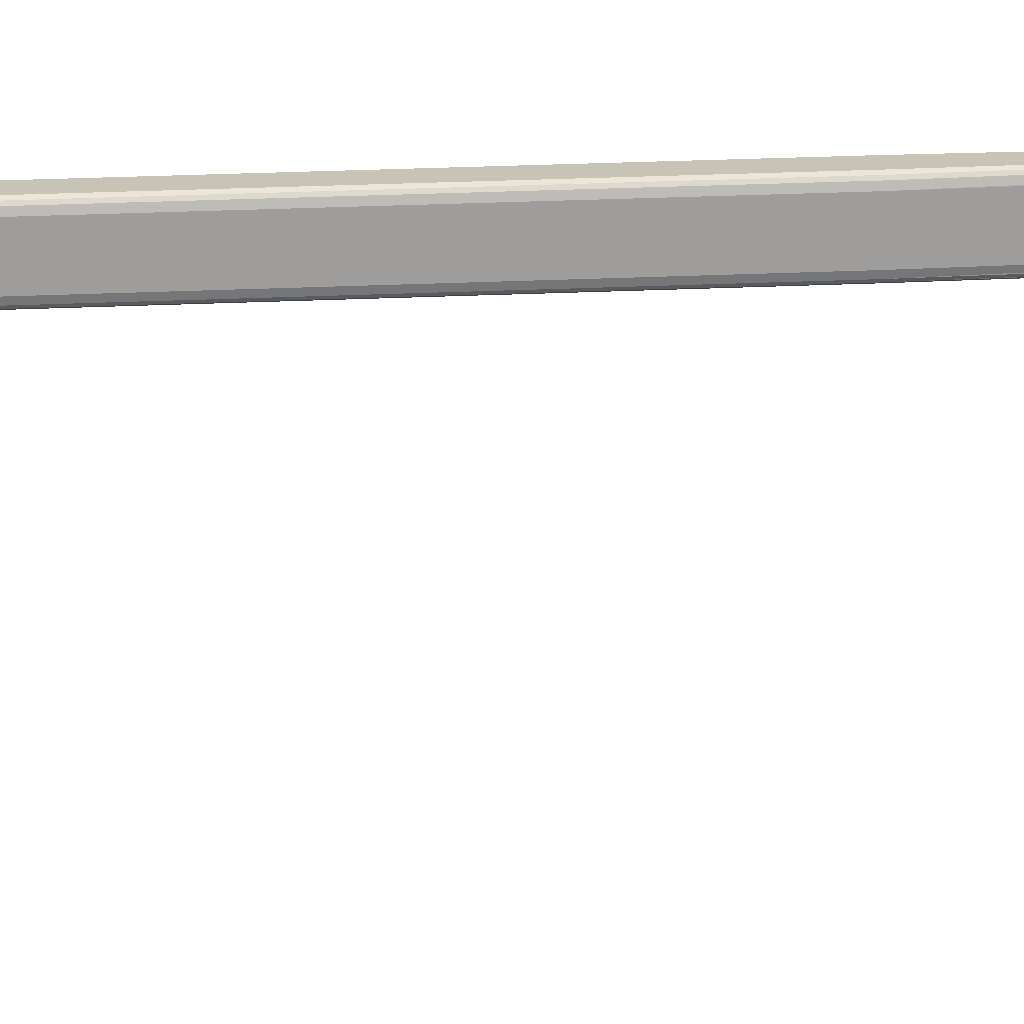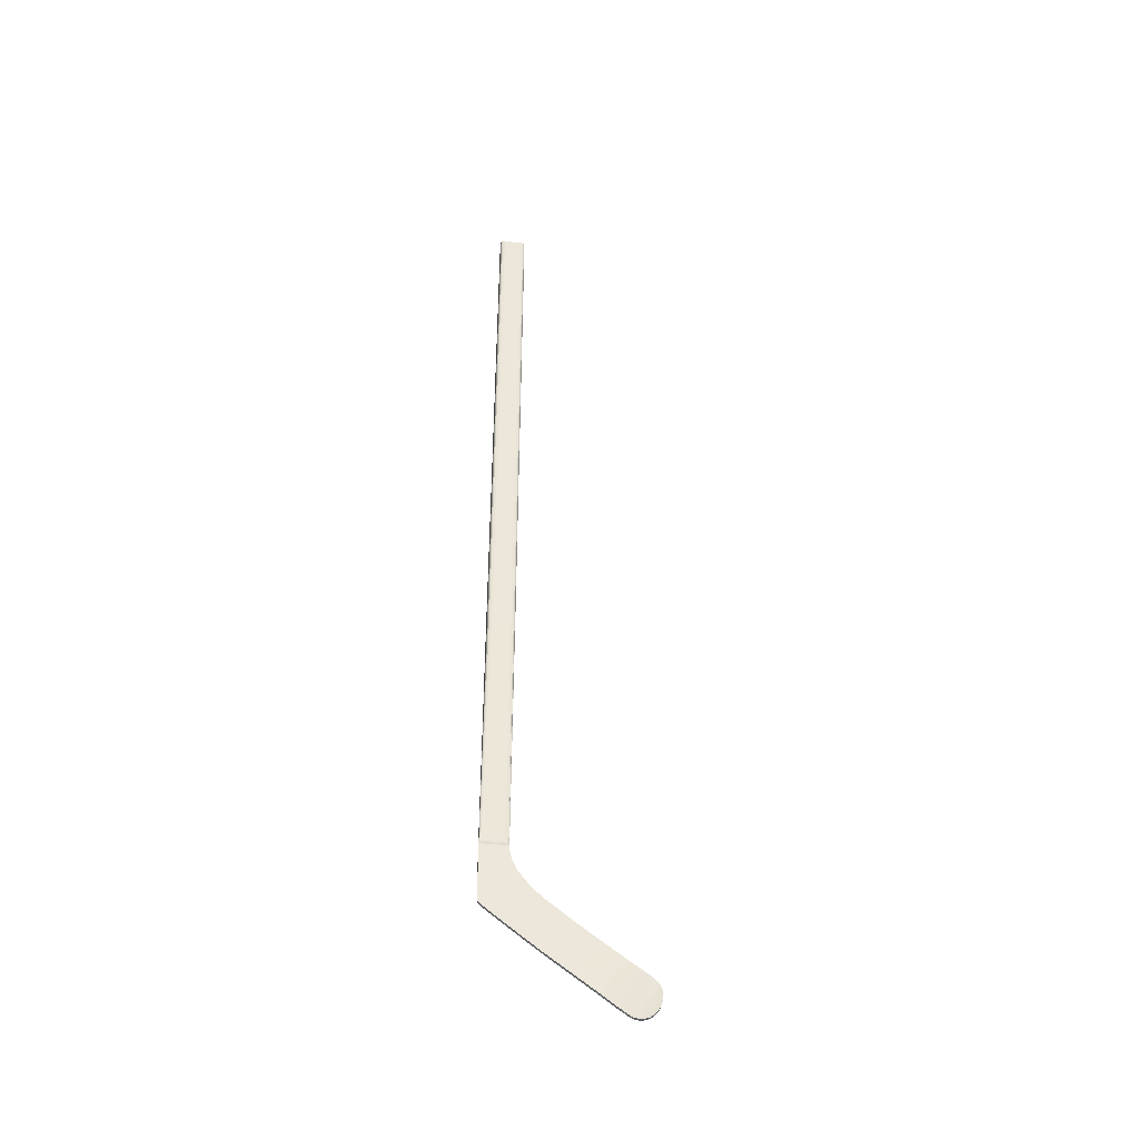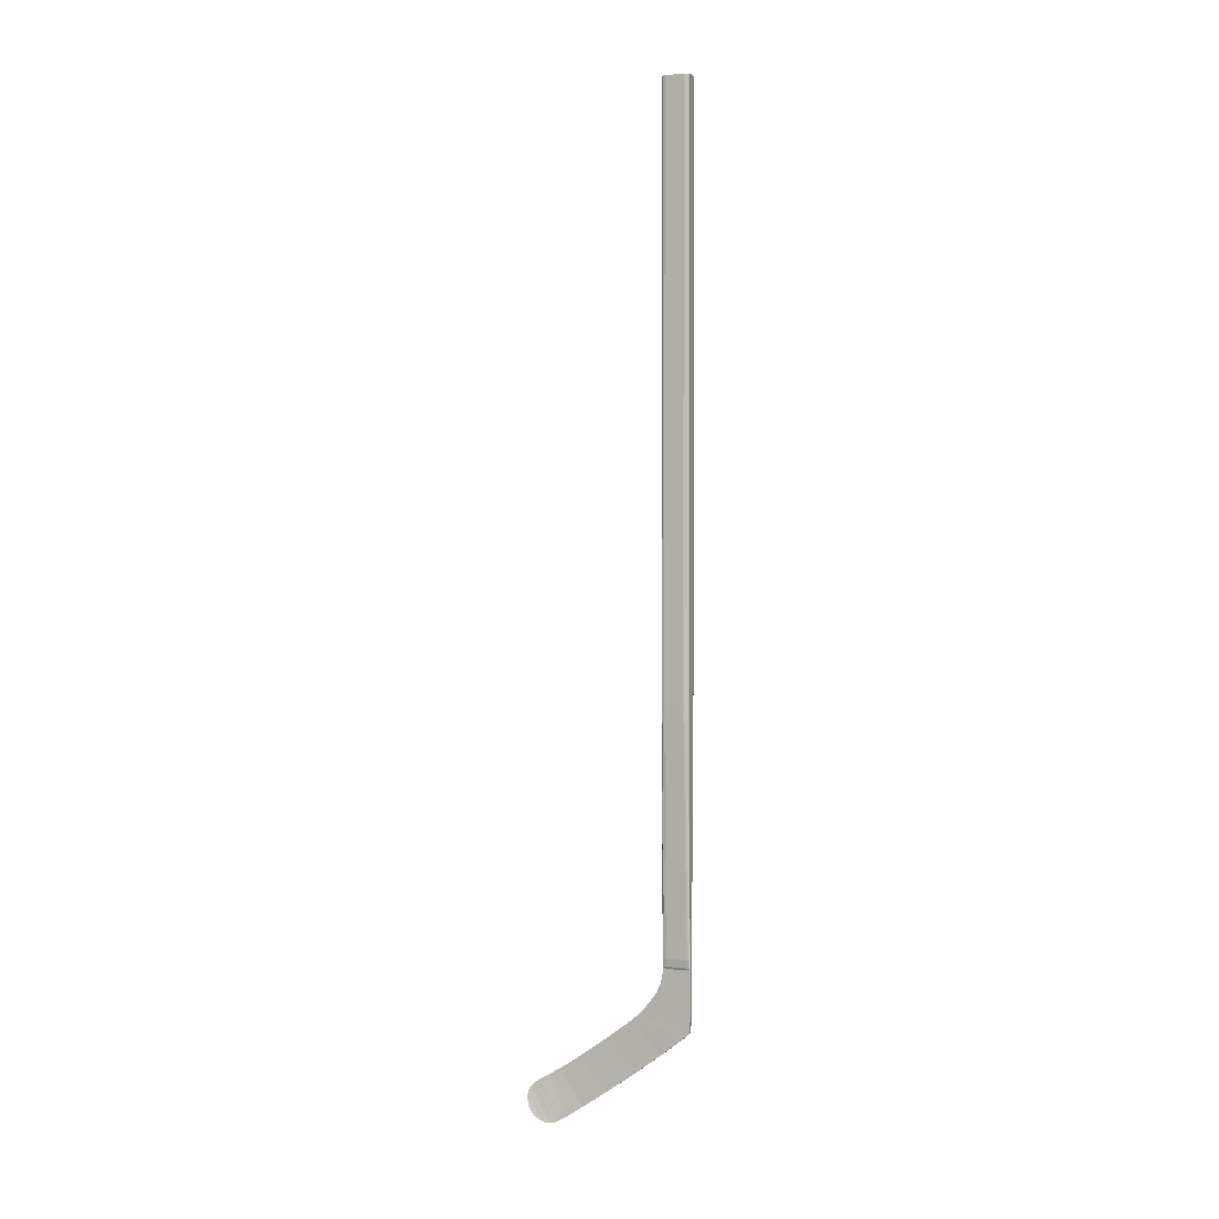
<metadata>
{"format":"obj","ext":"obj","renderer":"f3d","projection":"perspective","resolution":1024,"background":"white","views":[{"elev":19.8,"azim":-95.5,"up":"+Z"},{"elev":-41.3,"azim":82.5,"up":"+Y"},{"elev":1.9,"azim":-66.2,"up":"+Y"}]}
</metadata>
<code>
v  0.5294 -63.78 -1.498
v  0.5294 -63.78 1.498
v  0.379 -64.96 1.498
v  0.379 -64.96 -1.498
v  1.136 64.96 2.043
v  1.265 64.96 1.873
v  1.357 64.96 1.498
v  1.357 64.96 -1.498
v  1.265 64.96 -1.873
v  1.136 64.96 -2.043
v  0.8767 64.96 -2.163
v  -0.8767 64.96 -2.163
v  -1.136 64.96 -2.043
v  -1.265 64.96 -1.873
v  -1.357 64.96 -1.498
v  -1.357 64.96 1.498
v  -1.265 64.96 1.873
v  -1.136 64.96 2.043
v  -0.8767 64.96 2.163
v  0.8767 64.96 2.163
v  1.265 -25.84 -1.873
v  1.136 -25.84 -2.043
v  0.3533 -64.96 1.873
v  0.4935 -63.78 1.873
v  0.4431 -63.78 2.043
v  0.3172 -64.96 2.043
v  0.8767 -25.84 -2.163
v  0.3421 -63.78 2.163
v  0.2449 -64.96 2.163
v  1.357 -25.84 -1.498
v  1.357 -25.84 1.498
v  0.4935 -63.78 -1.873
v  0.4431 -63.78 -2.043
v  1.136 -25.84 2.043
v  1.265 -25.84 1.873
v  0.3421 -63.78 -2.163
v  0.8767 -25.84 2.163
v  0.2449 -64.96 -2.163
v  -0.2449 -64.96 -2.163
v  -0.3421 -63.78 -2.163
v  0.3533 -64.96 -1.873
v  0.3172 -64.96 -2.043
v  0.2449 -65.82 -2.163
v  0.2449 -65.17 -2.042
v  0.2449 -65.26 -1.873
v  0.2449 -65.33 -1.498
v  0.2449 -65.33 1.498
v  0.2449 -65.26 1.873
v  0.2449 -65.17 2.042
v  0.2449 -65.82 2.163
v  -0.8767 -25.84 -2.163
v  -0.2449 -65.82 -2.163
v  -0.5294 -63.78 -1.498
v  -0.379 -64.96 -1.498
v  -0.379 -64.96 1.498
v  -0.5294 -63.78 1.498
v  -1.136 -25.84 -2.043
v  -1.265 -25.84 -1.873
v  -0.3533 -64.96 1.873
v  -0.3172 -64.96 2.043
v  -0.4431 -63.78 2.043
v  -0.4935 -63.78 1.873
v  -0.2449 -64.96 2.163
v  -0.3421 -63.78 2.163
v  -1.357 -25.84 -1.498
v  -1.357 -25.84 1.498
v  -0.4935 -63.78 -1.873
v  -0.4431 -63.78 -2.043
v  -1.265 -25.84 1.873
v  -1.136 -25.84 2.043
v  -0.8767 -25.84 2.163
v  -0.3533 -64.96 -1.873
v  -0.3172 -64.96 -2.043
v  -0.2449 -65.82 2.163
v  -0.2449 -65.17 2.042
v  -0.2449 -65.26 1.873
v  -0.2449 -65.33 1.498
v  -0.2449 -65.33 -1.498
v  -0.2449 -65.26 -1.873
v  -0.2449 -65.17 -2.042
v  -0.2449 -74.34 2.103
v  0.2449 -74.34 2.103
v  -0.2449 -74.59 2.026
v  0.2449 -74.59 2.026
v  -0.2449 -74.82 1.837
v  0.2449 -74.82 1.837
v  -0.2449 -75.03 1.609
v  0.2449 -75.03 1.609
v  -0.6536 -84.49 -11.03
v  -0.1639 -84.49 -11.03
v  0.0263 -81.58 -6.909
v  -0.4635 -81.58 -6.909
v  -2.133 -88.06 -23.04
v  -1.644 -88.06 -23.04
v  -1.644 -88.67 -22.62
v  -2.133 -88.67 -22.62
v  -0.4635 -76.79 -11.57
v  0.0263 -76.79 -11.57
v  -0.1639 -79.68 -15.64
v  -0.6536 -79.68 -15.64
v  -0.2934 -73.4 -7.108
v  -0.2449 -72.14 -5.704
v  0.2449 -72.14 -5.704
v  0.1964 -73.4 -7.108
v  -0.2449 -70.88 -4.599
v  0.2449 -70.88 -4.599
v  -0.2449 -69.15 -3.272
v  0.2449 -69.15 -3.272
v  -0.2449 -67.65 -2.58
v  0.2449 -67.65 -2.58
v  -1.681 -84.72 -23.16
v  -1.192 -84.72 -23.16
v  -1.357 -85.56 -23.5
v  -1.847 -85.56 -23.5
v  -1.909 -85.96 -23.57
v  -1.42 -85.96 -23.57
v  -1.505 -86.66 -23.5
v  -1.995 -86.66 -23.5
v  -2.053 -87.01 -23.43
v  -1.563 -87.01 -23.43
v  -1.644 -87.7 -23.23
v  -2.133 -87.7 -23.23
v  -1.175 -89.84 -19.37
v  -1.665 -89.84 -19.37
v  -1.784 -89.94 -20.12
v  -1.294 -89.94 -20.12
v  -1.397 -89.89 -20.63
v  -1.887 -89.89 -20.63
v  -1.995 -89.64 -21.38
v  -1.505 -89.64 -21.38
v  -1.563 -89.47 -21.71
v  -2.053 -89.47 -21.71
v  -2.133 -89.02 -22.29
v  -1.644 -89.02 -22.29
v  -0.6775 -82.75 -20.41
v  -1.167 -82.75 -20.41
v  -0.9174 -81.64 -18.57
v  -0.4276 -81.64 -18.57
v  -1.13 -84.39 -22.89
v  -1.62 -84.39 -22.89
v  -1.475 -83.76 -22.08
v  -0.9852 -83.76 -22.08
v  -0.9287 -83.5 -21.71
v  -1.418 -83.5 -21.71
v  -1.307 -88.77 -17.35
v  -0.817 -88.77 -17.35
v  -0.4276 -87.11 -14.83
v  -0.9174 -87.11 -14.83
v  -0.2934 -78.19 -2.403
v  0.1964 -78.19 -2.403
v  -1.583 -89.71 -18.99
v  -1.093 -89.71 -18.99
g Box04
f 1 2 3 4
f 5 6 7 8 9 10 11 12 13 14 15 16 17 18 19 20
f 9 21 22 10
f 23 24 25 26
f 10 22 27 11
f 26 25 28 29
f 8 30 21 9
f 3 2 24 23
f 8 7 31 30
f 32 33 22 21
f 6 5 34 35
f 33 36 27 22
f 5 20 37 34
f 1 32 21 30
f 7 6 35 31
f 30 31 2 1
f 35 34 25 24
f 34 37 28 25
f 31 35 24 2
f 36 38 39 40
f 41 42 33 32
f 42 38 36 33
f 4 41 32 1
f 43 38 44 45 46 47 48 49 29 50
f 4 3 47 46
f 42 41 45 44
f 23 26 49 48
f 3 23 48 47
f 41 4 46 45
f 38 42 44
f 29 49 26
f 11 27 51 12
f 38 43 52 39
f 53 54 55 56
f 14 13 57 58
f 59 60 61 62
f 13 12 51 57
f 60 63 64 61
f 15 14 58 65
f 55 59 62 56
f 51 27 36 40
f 15 65 66 16
f 67 58 57 68
f 17 69 70 18
f 68 57 51 40
f 18 70 71 19
f 53 65 58 67
f 16 66 69 17
f 65 53 56 66
f 69 62 61 70
f 70 61 64 71
f 66 56 62 69
f 72 67 68 73
f 73 68 40 39
f 54 53 67 72
f 74 50 29 63
f 74 63 75 76 77 78 79 80 39 52
f 54 78 77 55
f 73 80 79 72
f 59 76 75 60
f 55 77 76 59
f 72 79 78 54
f 39 80 73
f 63 60 75
f 37 20 19 71
f 37 71 64 28
f 28 64 63 29
f 50 74 81 82
f 81 83 84 82
f 83 85 86 84
f 85 87 88 86
f 89 90 91 92
f 93 94 95 96
f 97 98 99 100
f 101 102 103 104
f 102 105 106 103
f 105 107 108 106
f 107 109 110 108
f 109 52 43 110
f 111 112 113 114
f 115 116 117 118
f 119 120 121 122
f 123 124 125 126
f 127 128 129 130
f 131 132 133 134
f 109 81 74 52
f 50 82 110 43
f 101 104 98 97
f 135 136 137 138
f 139 140 141 142
f 143 144 136 135
f 100 99 138 137
f 145 146 147 148
f 148 147 90 89
f 88 87 149 150
f 150 149 92 91
f 151 124 123 152
f 145 151 152 146
f 127 126 125 128
f 131 130 129 132
f 95 134 133 96
f 93 122 121 94
f 119 118 117 120
f 115 114 113 116
f 111 140 139 112
f 143 142 141 144
f 97 100 89 92
f 97 92 149 101
f 101 149 87 102
f 102 87 85 105
f 105 85 83 107
f 107 83 81 109
f 100 137 148 89
f 136 145 148 137
f 144 151 145 136
f 141 124 151 144
f 140 125 124 141
f 111 128 125 140
f 127 130 113 112
f 114 129 128 111
f 130 131 116 113
f 115 132 129 114
f 131 134 117 116
f 118 133 132 115
f 95 120 117 134
f 118 119 96 133
f 95 94 121 120
f 122 93 96 119
f 90 147 138 99
f 91 90 99 98
f 150 91 98 104
f 88 150 104 103
f 86 88 103 106
f 84 86 106 108
f 82 84 108 110
f 147 146 135 138
f 146 152 143 135
f 152 123 142 143
f 123 126 139 142
f 126 127 112 139

</code>
